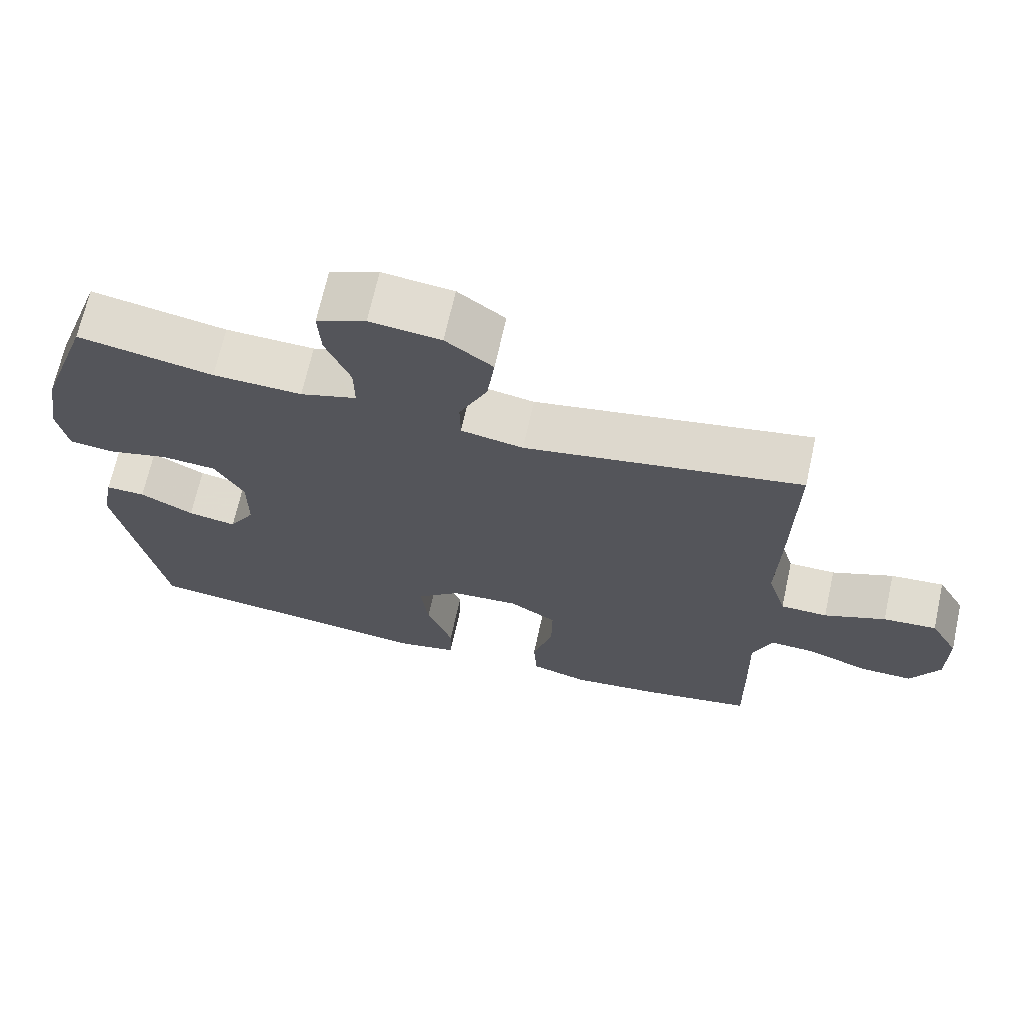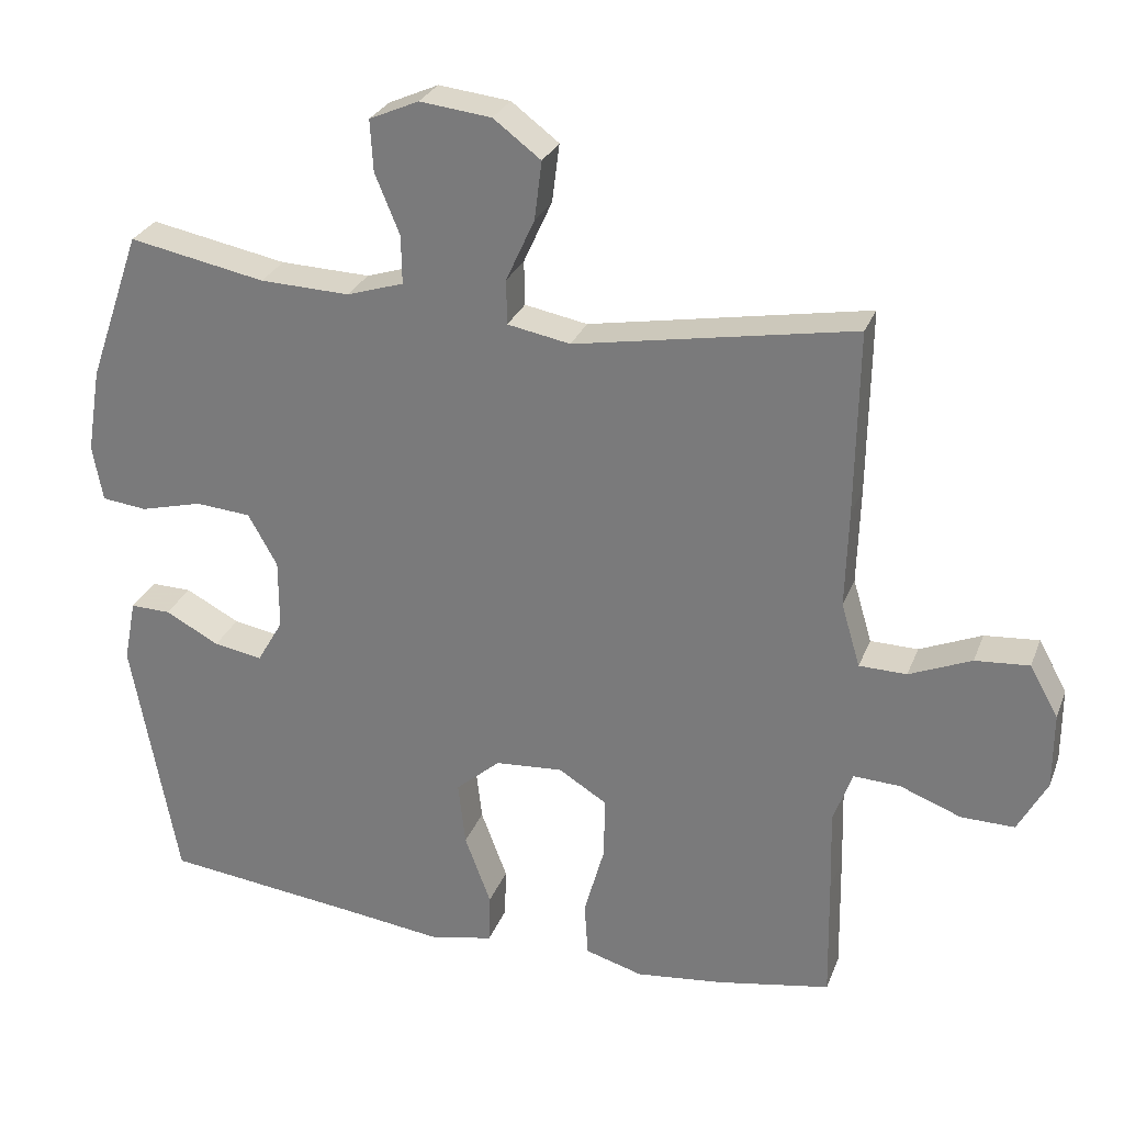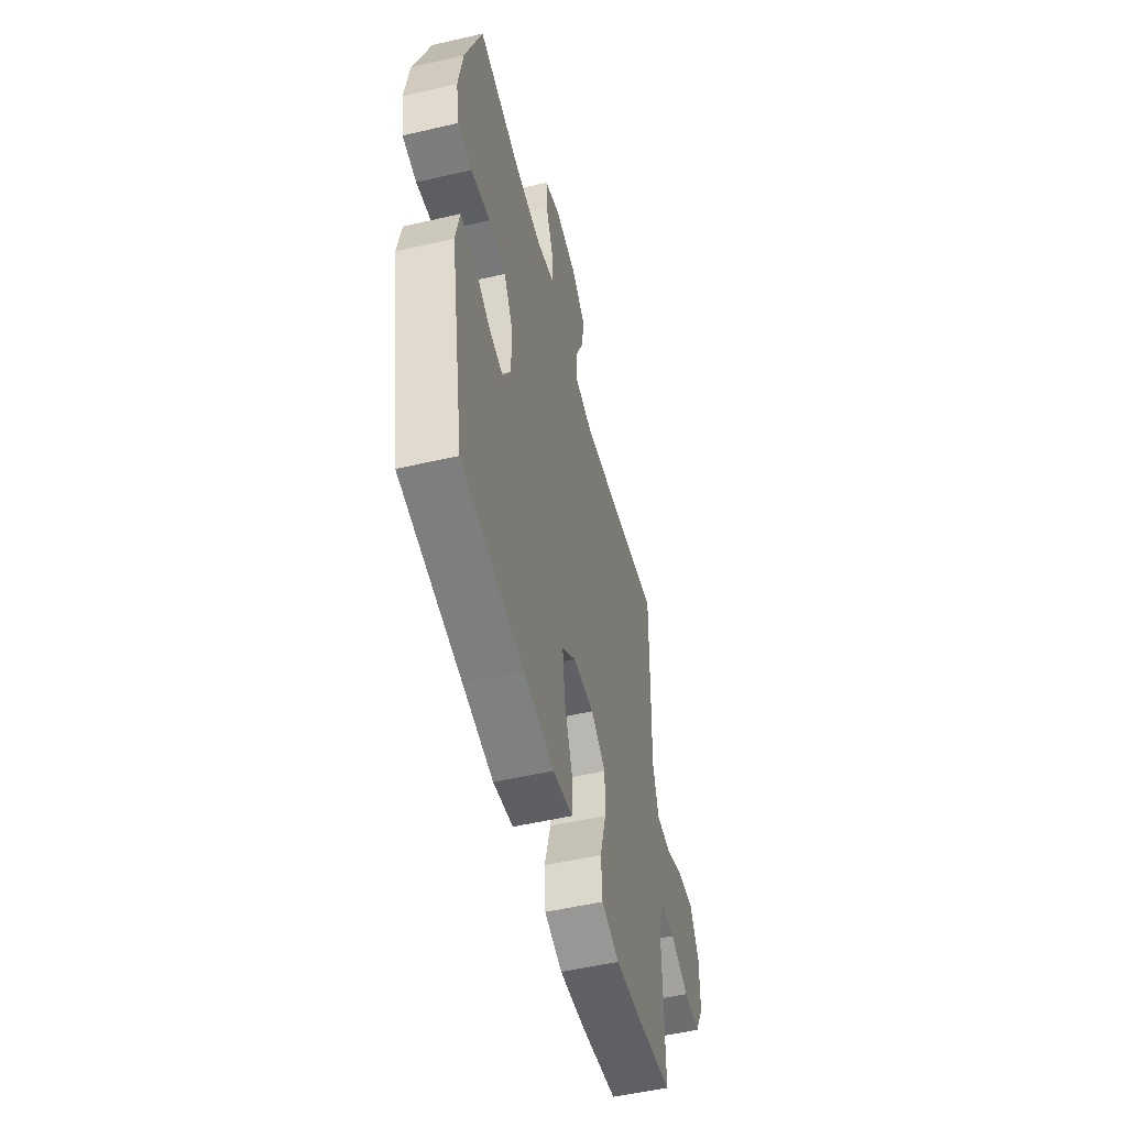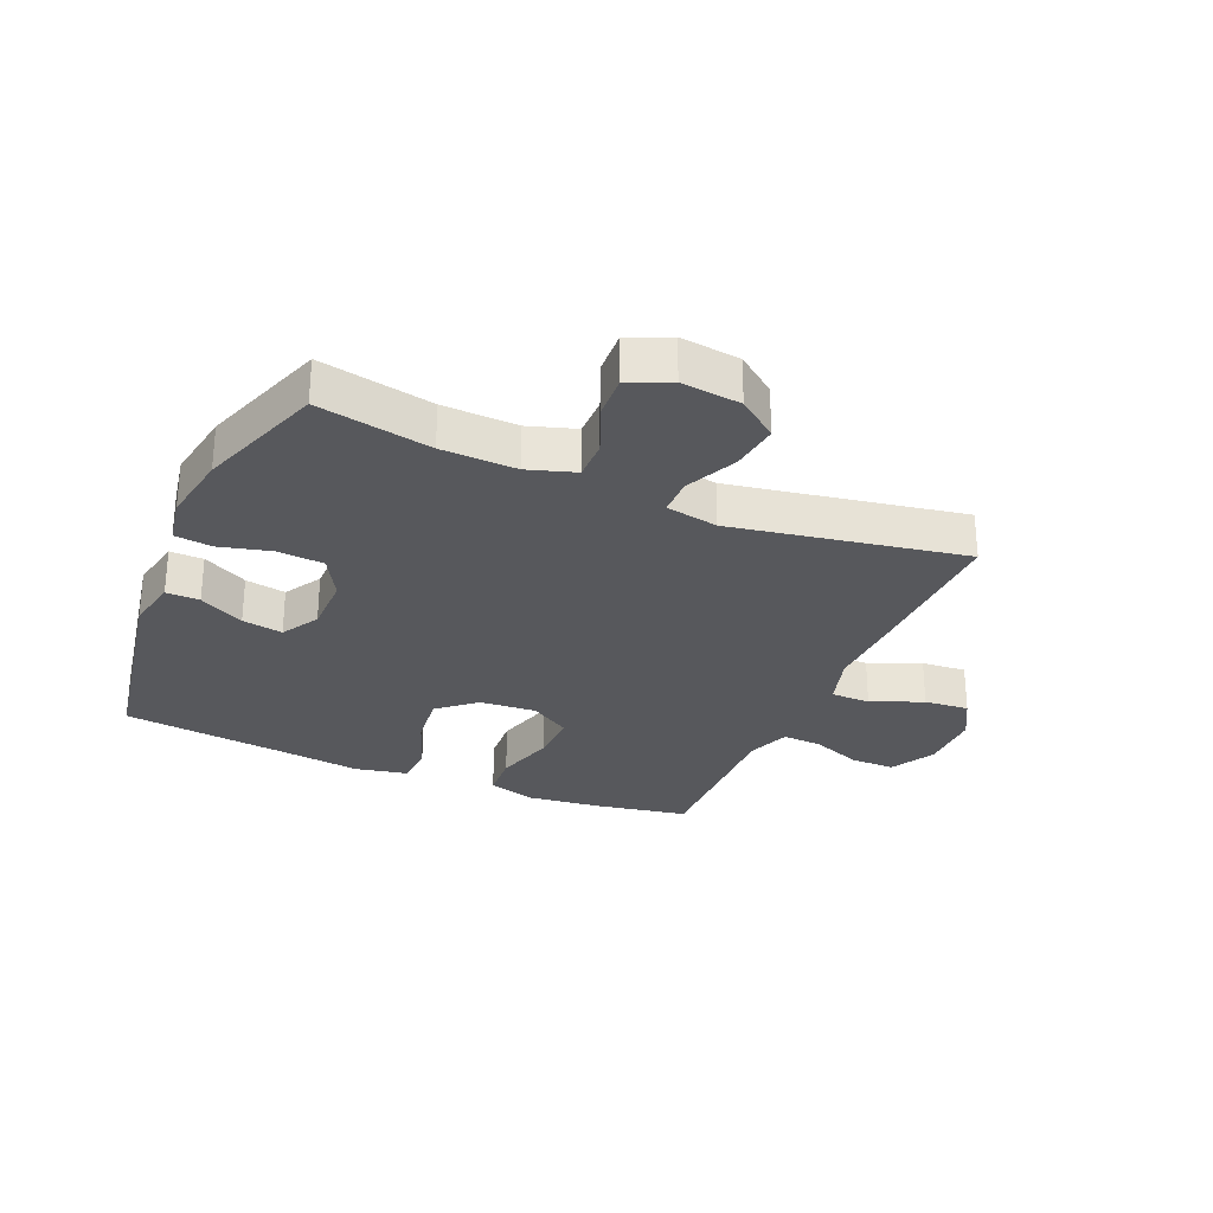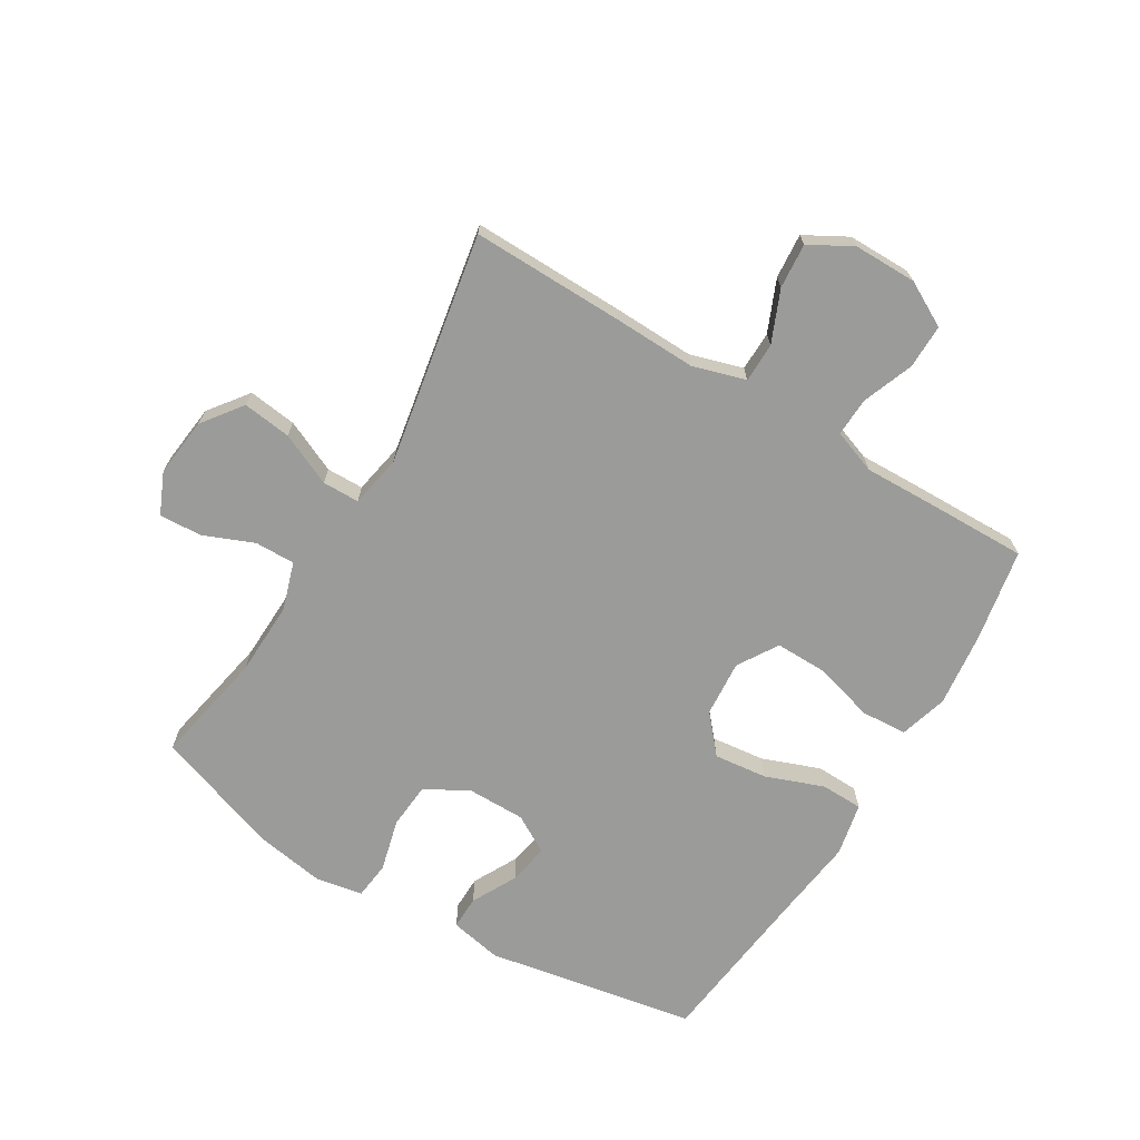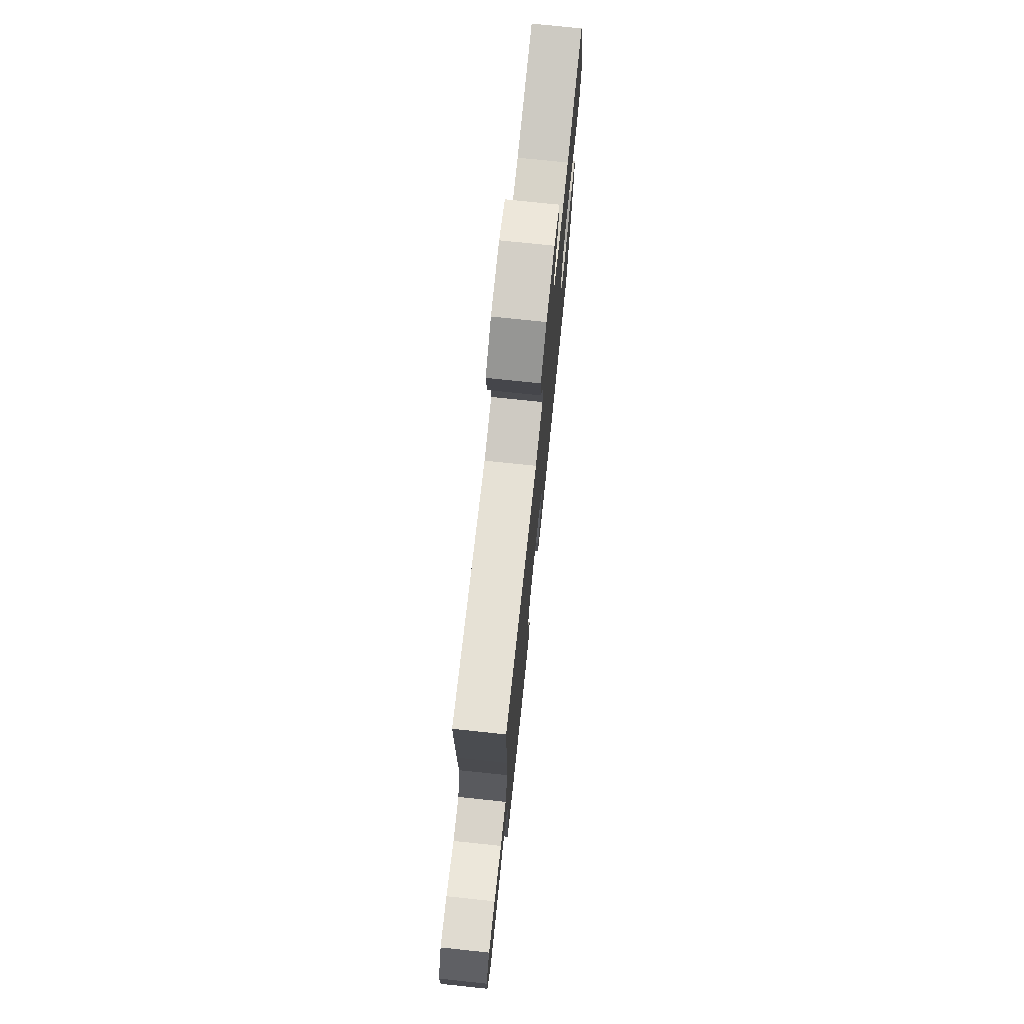
<metadata>
{"format":"obj","ext":"obj","renderer":"f3d","projection":"perspective","resolution":1024,"background":"white","views":[{"elev":68.6,"azim":12.5,"up":"+Z"},{"elev":27.8,"azim":18.4,"up":"+Z"},{"elev":-53.1,"azim":-76.1,"up":"+Z"},{"elev":-28.6,"azim":-23.4,"up":"+Y"},{"elev":-69.6,"azim":58.9,"up":"+Y"},{"elev":74.9,"azim":96.0,"up":"+Z"}]}
</metadata>
<code>
v 0.5 0.07 -0.5
v 0.346 0.07 -0.528
v 0.225 0.07 -0.542
v 0.146 0.07 -0.519
v 0.141 0.07 -0.444
v 0.169 0.07 -0.344
v 0.17 0.07 -0.259
v 0.104 0.07 -0.218
v 0.011 0.07 -0.225
v -0.05 0.07 -0.278
v -0.04 0.07 -0.366
v -0.004 0.07 -0.462
v -0.006 0.07 -0.531
v -0.093 0.07 -0.549
v -0.227 0.07 -0.532
v -0.5 0.07 -0.5
v -0.563 0.07 -0.154
v -0.546 0.07 -0.068
v -0.491 0.07 -0.069
v -0.417 0.07 -0.108
v -0.35 0.07 -0.12
v -0.314 0.07 -0.058
v -0.314 0.07 0.038
v -0.354 0.07 0.109
v -0.43 0.07 0.115
v -0.515 0.07 0.093
v -0.577 0.07 0.1
v -0.591 0.07 0.177
v -0.572 0.07 0.293
v -0.5 0.07 0.5
v -0.313 0.07 0.464
v -0.19 0.07 0.46
v -0.112 0.07 0.485
v -0.113 0.07 0.551
v -0.147 0.07 0.634
v -0.151 0.07 0.704
v -0.083 0.07 0.734
v 0.015 0.07 0.723
v 0.08 0.07 0.674
v 0.07 0.07 0.594
v 0.031 0.07 0.508
v 0.032 0.07 0.447
v 0.118 0.07 0.431
v 0.5 0.07 0.5
v 0.496 0.07 0.248
v 0.492 0.07 0.113
v 0.518 0.07 0.026
v 0.583 0.07 0.025
v 0.668 0.07 0.061
v 0.742 0.07 0.067
v 0.781 0.07 -0.003
v 0.781 0.07 -0.107
v 0.741 0.07 -0.181
v 0.668 0.07 -0.18
v 0.584 0.07 -0.148
v 0.52 0.07 -0.145
v 0.494 0.07 -0.217
v 0.497 0.07 -0.331
v 0.5 0 -0.5
v 0.346 0 -0.528
v 0.225 0 -0.542
v 0.146 0 -0.519
v 0.141 0 -0.444
v 0.169 0 -0.344
v 0.17 0 -0.259
v 0.104 0 -0.218
v 0.011 0 -0.225
v -0.05 0 -0.278
v -0.04 0 -0.366
v -0.004 0 -0.462
v -0.006 0 -0.531
v -0.093 0 -0.549
v -0.227 0 -0.532
v -0.5 0 -0.5
v -0.563 0 -0.154
v -0.546 0 -0.068
v -0.491 0 -0.069
v -0.417 0 -0.108
v -0.35 0 -0.12
v -0.314 0 -0.058
v -0.314 0 0.038
v -0.354 0 0.109
v -0.43 0 0.115
v -0.515 0 0.093
v -0.577 0 0.1
v -0.591 0 0.177
v -0.572 0 0.293
v -0.5 0 0.5
v -0.313 0 0.464
v -0.19 0 0.46
v -0.112 0 0.485
v -0.113 0 0.551
v -0.147 0 0.634
v -0.151 0 0.704
v -0.083 0 0.734
v 0.015 0 0.723
v 0.08 0 0.674
v 0.07 0 0.594
v 0.031 0 0.508
v 0.032 0 0.447
v 0.118 0 0.431
v 0.5 0 0.5
v 0.496 0 0.248
v 0.492 0 0.113
v 0.518 0 0.026
v 0.583 0 0.025
v 0.668 0 0.061
v 0.742 0 0.067
v 0.781 0 -0.003
v 0.781 0 -0.107
v 0.741 0 -0.181
v 0.668 0 -0.18
v 0.584 0 -0.148
v 0.52 0 -0.145
v 0.494 0 -0.217
v 0.497 0 -0.331
f 57 58 1 2
f 56 57 2 3
f 52 53 54 55
f 52 55 56
f 51 52 56
f 48 49 50 51
f 47 48 51 56
f 46 47 56 3
f 43 44 45 46
f 42 43 46
f 38 39 40 41
f 38 41 42
f 37 38 42
f 34 35 36 37
f 33 34 37 42
f 32 33 42 46
f 28 29 30 31
f 25 26 27 28
f 24 25 28 31
f 23 24 31 32
f 17 18 19 20
f 15 16 17 20
f 15 20 21
f 14 15 21 22
f 11 12 13 14
f 10 11 14 22
f 3 4 5 6
f 3 6 7
f 46 3 7
f 32 46 7 8
f 23 32 8 9
f 9 10 22 23
f 60 59 116 115
f 61 60 115 114
f 113 112 111 110
f 114 113 110
f 114 110 109
f 109 108 107 106
f 114 109 106 105
f 61 114 105 104
f 104 103 102 101
f 104 101 100
f 99 98 97 96
f 100 99 96
f 100 96 95
f 95 94 93 92
f 100 95 92 91
f 104 100 91 90
f 89 88 87 86
f 86 85 84 83
f 89 86 83 82
f 90 89 82 81
f 78 77 76 75
f 78 75 74 73
f 79 78 73
f 80 79 73 72
f 72 71 70 69
f 80 72 69 68
f 64 63 62 61
f 65 64 61
f 65 61 104
f 66 65 104 90
f 67 66 90 81
f 81 80 68 67
f 1 59 60 2
f 2 60 61 3
f 3 61 62 4
f 4 62 63 5
f 5 63 64 6
f 6 64 65 7
f 7 65 66 8
f 8 66 67 9
f 9 67 68 10
f 10 68 69 11
f 11 69 70 12
f 12 70 71 13
f 13 71 72 14
f 14 72 73 15
f 15 73 74 16
f 16 74 75 17
f 17 75 76 18
f 18 76 77 19
f 19 77 78 20
f 20 78 79 21
f 21 79 80 22
f 22 80 81 23
f 23 81 82 24
f 24 82 83 25
f 25 83 84 26
f 26 84 85 27
f 27 85 86 28
f 28 86 87 29
f 29 87 88 30
f 30 88 89 31
f 31 89 90 32
f 32 90 91 33
f 33 91 92 34
f 34 92 93 35
f 35 93 94 36
f 36 94 95 37
f 37 95 96 38
f 38 96 97 39
f 39 97 98 40
f 40 98 99 41
f 41 99 100 42
f 42 100 101 43
f 43 101 102 44
f 44 102 103 45
f 45 103 104 46
f 46 104 105 47
f 47 105 106 48
f 48 106 107 49
f 49 107 108 50
f 50 108 109 51
f 51 109 110 52
f 52 110 111 53
f 53 111 112 54
f 54 112 113 55
f 55 113 114 56
f 56 114 115 57
f 57 115 116 58
f 58 116 59 1

</code>
